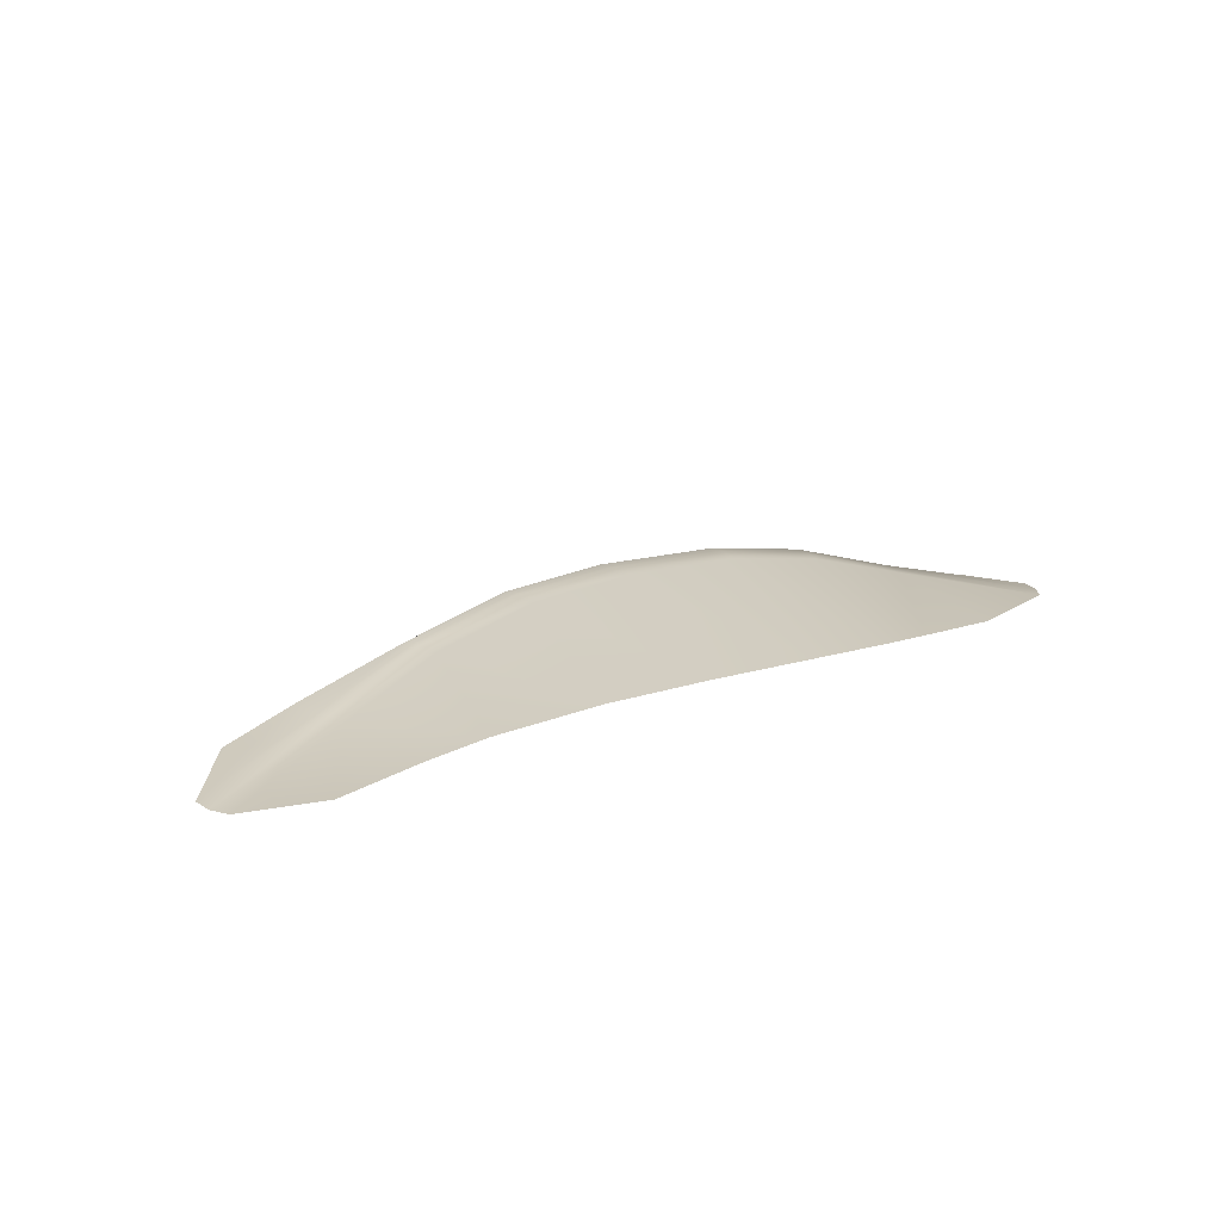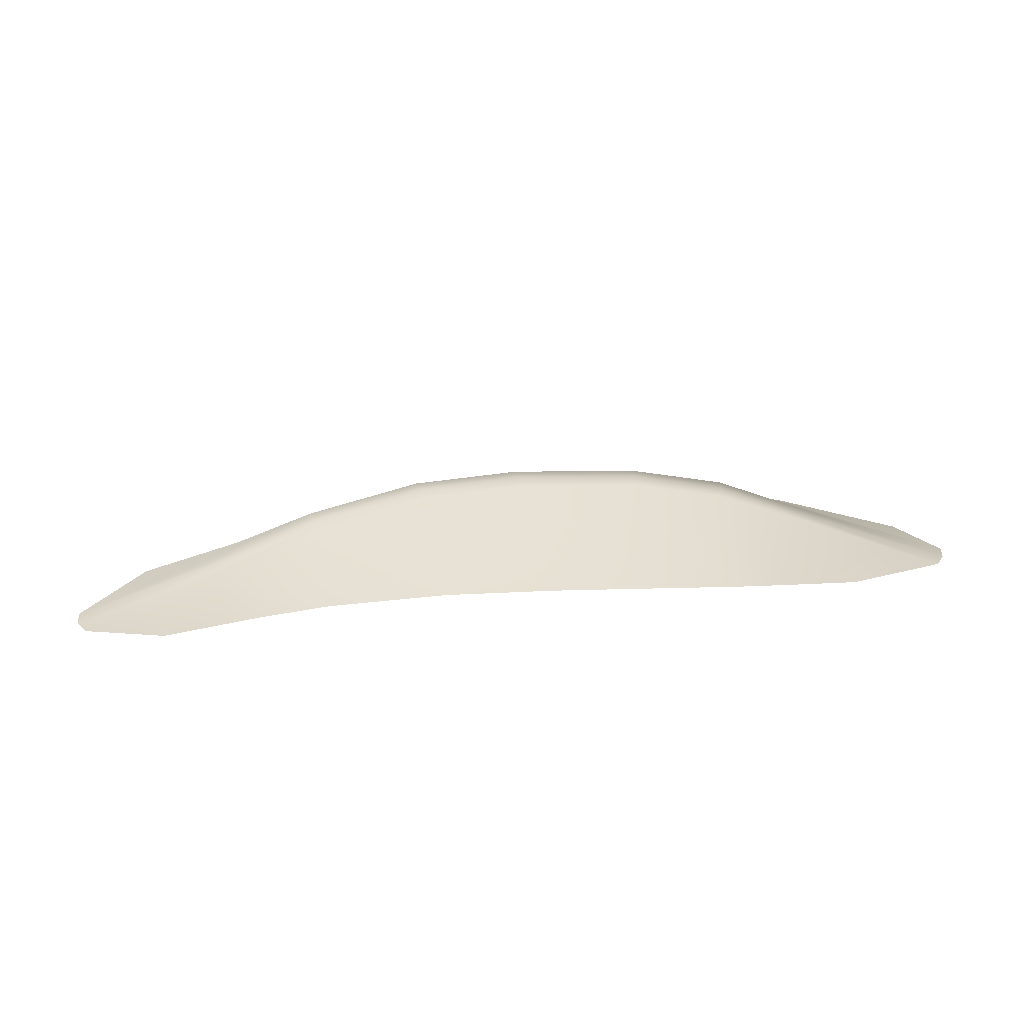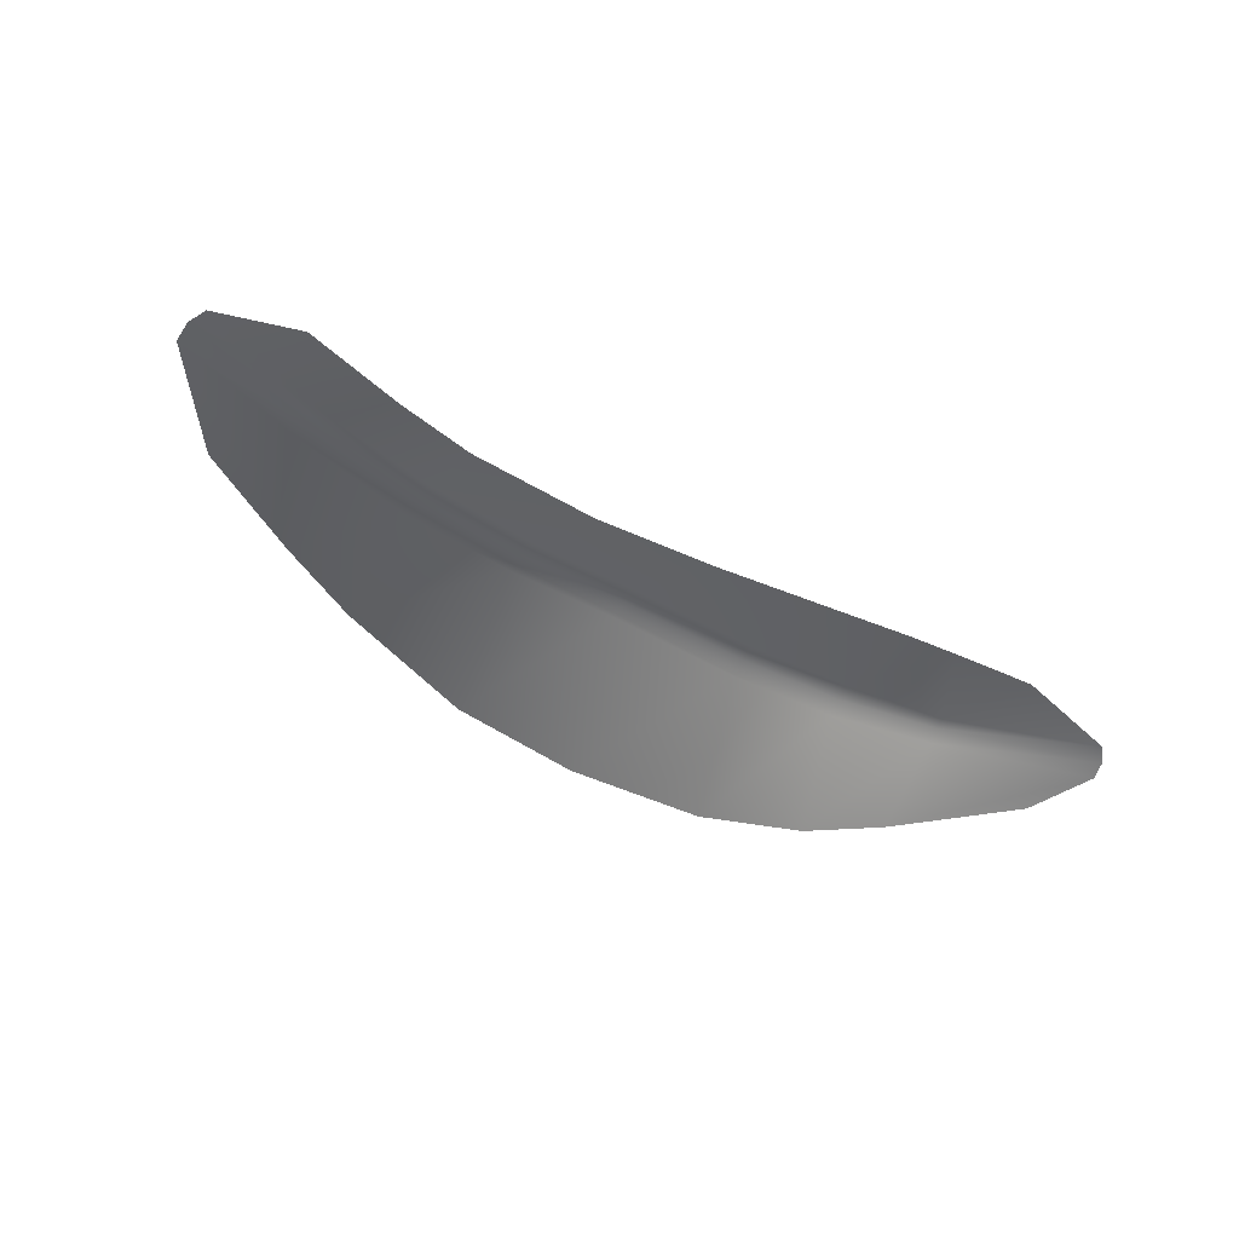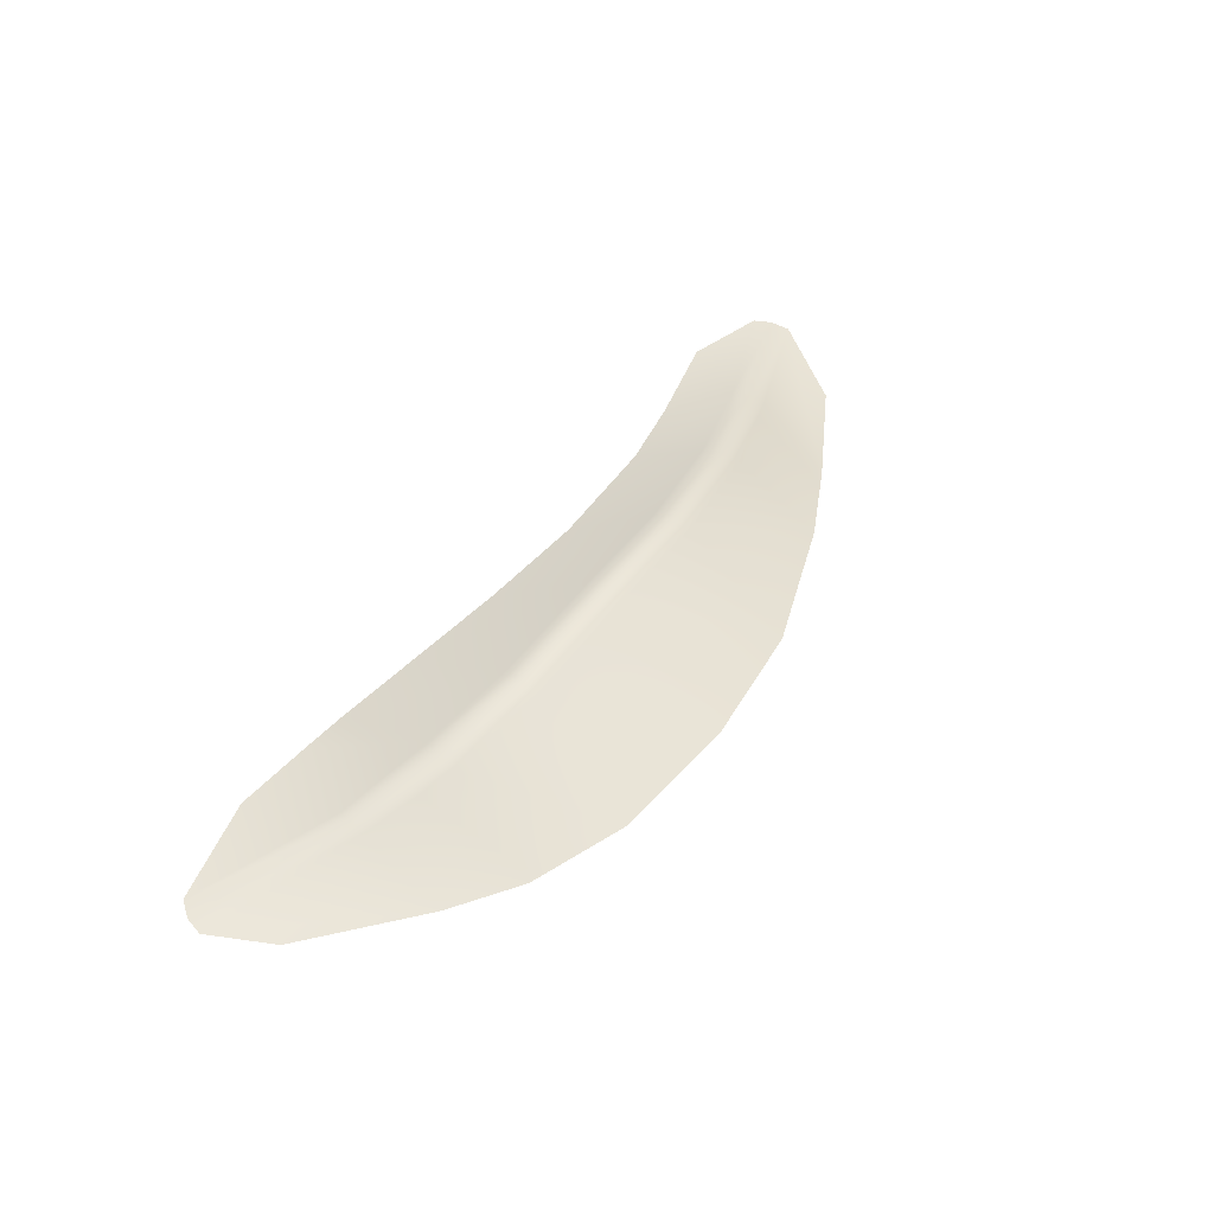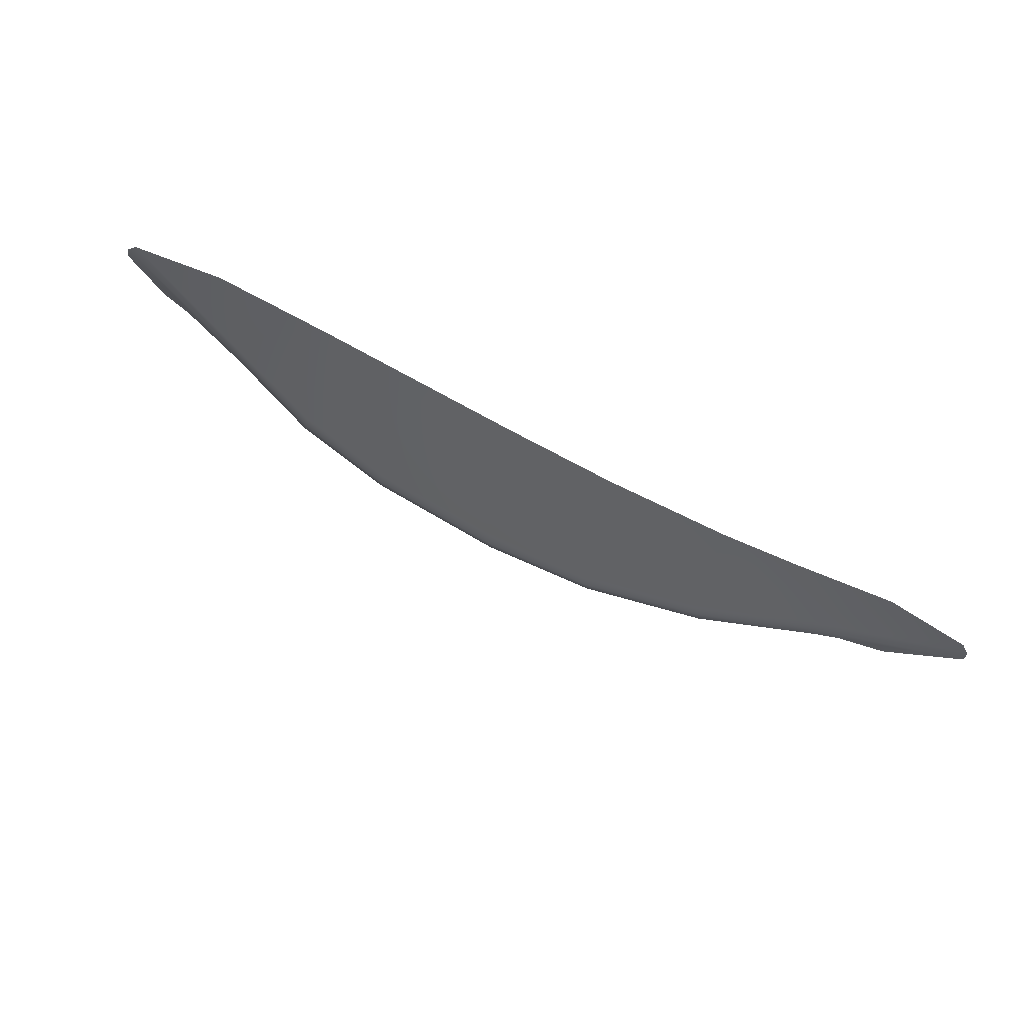
<metadata>
{"format":"obj","ext":"obj","renderer":"f3d","projection":"perspective","resolution":1024,"background":"white","views":[{"elev":18.2,"azim":-37.0,"up":"+Y"},{"elev":25.0,"azim":-9.5,"up":"+Y"},{"elev":-52.8,"azim":-30.4,"up":"+Y"},{"elev":49.2,"azim":125.2,"up":"+Y"},{"elev":71.4,"azim":-152.7,"up":"+Z"}]}
</metadata>
<code>
v 4.221 2.697e-07 0.2386
v 2.996 0.2896 -0.3931
v 3.035 0.2956 -0.5011
v 4.333 -3.404e-07 0.09002
v 3.074 0.2832 -0.6633
v 4.382 -3.404e-07 -0.08605
v 3.259 -4.929e-07 0.4855
v 2.517 -3.404e-07 0.428
v 3.128 -4.929e-07 -1.499
v 4.091 -6.455e-07 -0.6725
v 2.517 -3.404e-07 -1.913
v 2.257 0.5063 -0.9939
v 1.624 -1.879e-07 -2.232
v 1.338 0.645 -1.141
v 2.218 0.5276 -0.8152
v 1.317 0.6672 -0.959
v 2.169 0.5138 -0.6382
v 1.29 0.6421 -0.7784
v 2.08 -1.879e-07 0.3881
v 1.29 -3.404e-07 0.2927
v 0.3739 -3.404e-07 -2.336
v 0.1029 0.7119 -1.16
v -0.8046 -3.023e-07 -2.216
v -0.9187 0.6615 -1.144
v 0.1044 0.7332 -0.9777
v -0.9006 0.6827 -0.9622
v 0.1068 0.697 -0.7969
v -0.8771 0.6502 -0.7818
v 0.265 -3.211e-07 0.1705
v -0.7805 -3.785e-07 0.08905
v -2.06 -1.879e-07 -1.78
v -2.016 0.4912 -0.9616
v -2.775 -3.404e-07 -1.429
v -3.038 0.2395 -0.5993
v -1.979 0.5116 -0.7826
v -3.021 0.2496 -0.435
v -1.933 0.4907 -0.6061
v -2.966 0.2401 -0.2799
v -1.927 -3.404e-07 0.1313
v -2.606 -1.879e-07 0.2521
v -4.304 -6.455e-07 -0.1024
v -3.688 -3.534e-08 -0.918
v -4.295 -6.455e-07 0.08736
v -4.216 -3.534e-08 0.2508
v -3.487 -3.404e-07 0.4652
g Desert_Sand_dune_01_(13)_675_116
f 1 3 2
f 1 4 3
f 4 5 3
f 4 6 5
f 2 7 1
f 2 8 7
f 9 5 6
f 9 6 10
f 11 5 9
f 11 12 5
f 3 5 12
f 13 12 11
f 13 14 12
f 15 12 14
f 3 12 15
f 2 3 15
f 15 14 16
f 17 15 16
f 2 15 17
f 17 8 2
f 17 16 18
f 18 19 17
f 17 19 8
f 18 20 19
f 21 14 13
f 21 22 14
f 16 14 22
f 23 22 21
f 23 24 22
f 24 25 22
f 16 22 25
f 18 16 25
f 24 26 25
f 26 27 25
f 18 25 27
f 27 20 18
f 26 28 27
f 28 29 27
f 27 29 20
f 28 30 29
f 31 24 23
f 31 32 24
f 32 26 24
f 33 32 31
f 33 34 32
f 34 35 32
f 32 35 26
f 35 28 26
f 34 36 35
f 36 37 35
f 35 37 28
f 37 30 28
f 36 38 37
f 38 39 37
f 37 39 30
f 38 40 39
f 41 34 33
f 41 36 34
f 41 33 42
f 41 43 36
f 43 38 36
f 43 44 38
f 45 38 44
f 45 40 38

</code>
